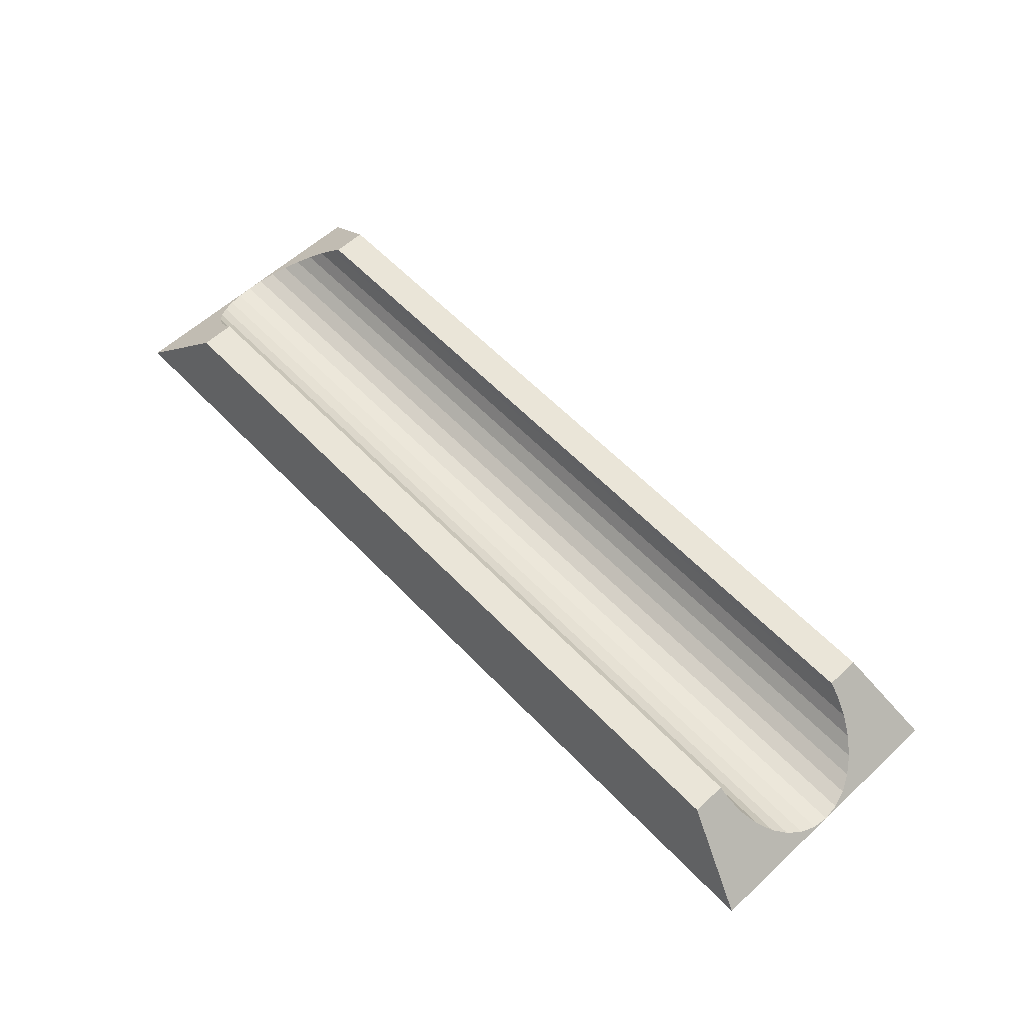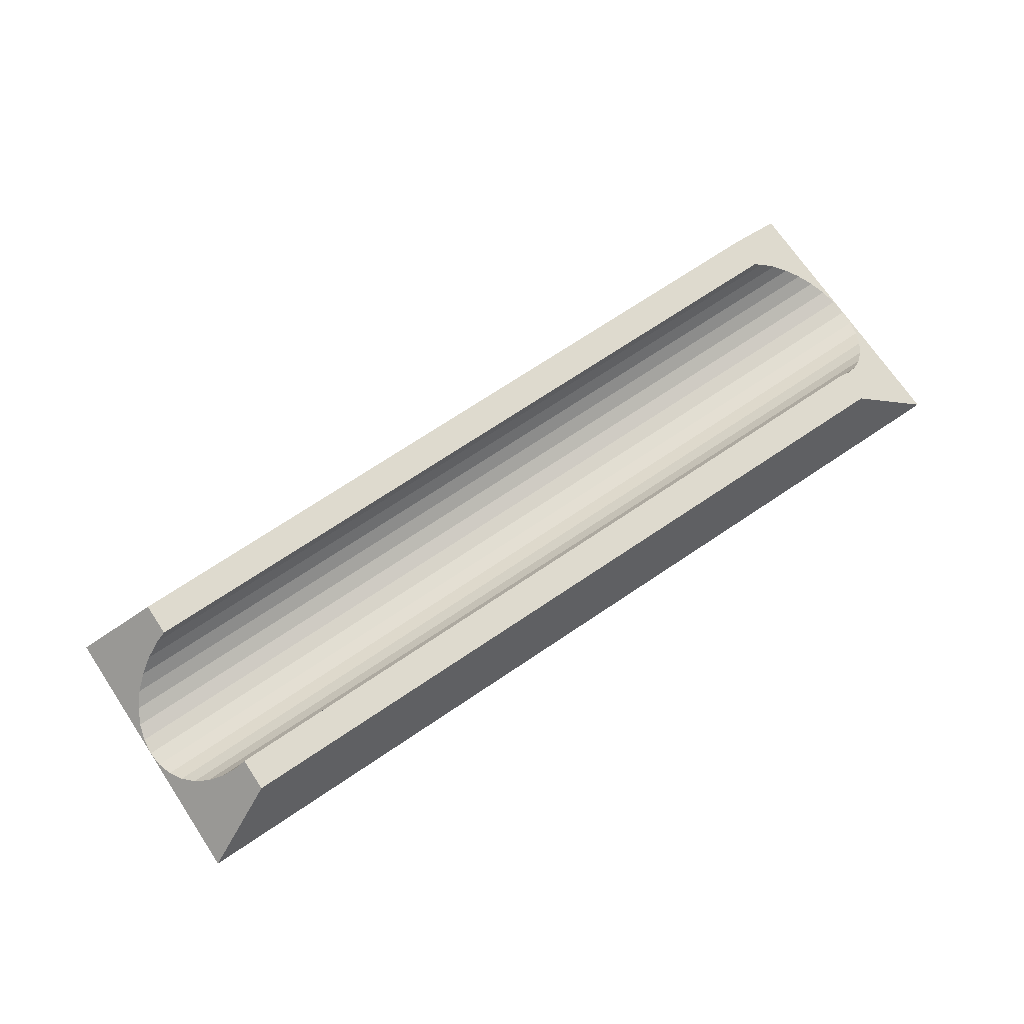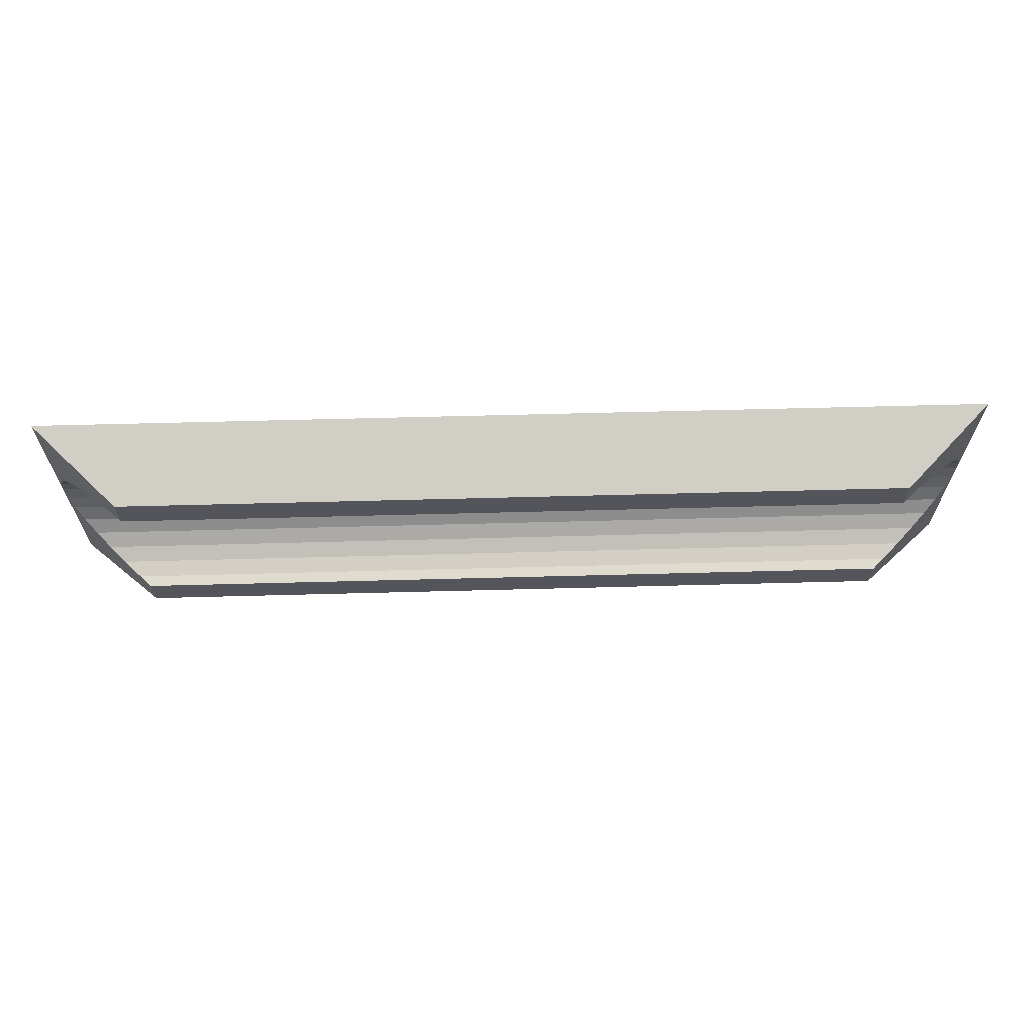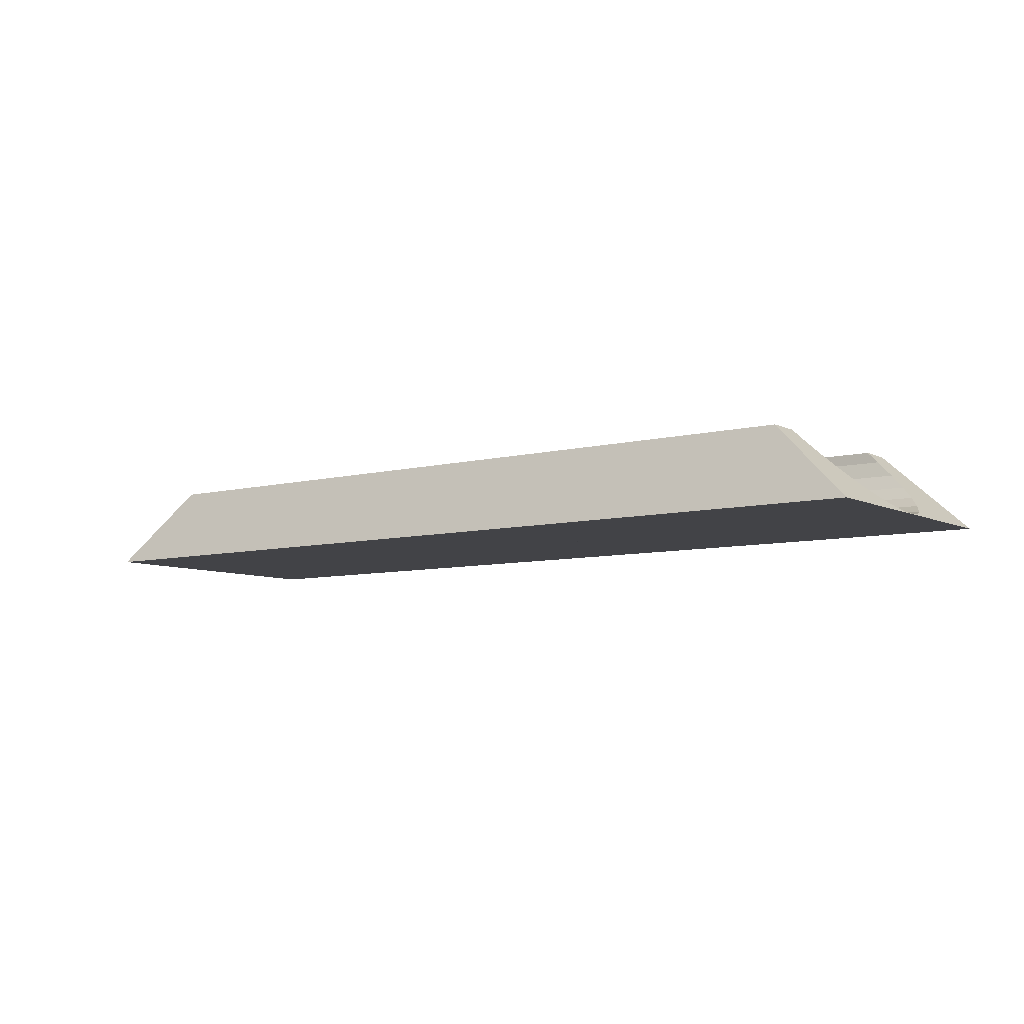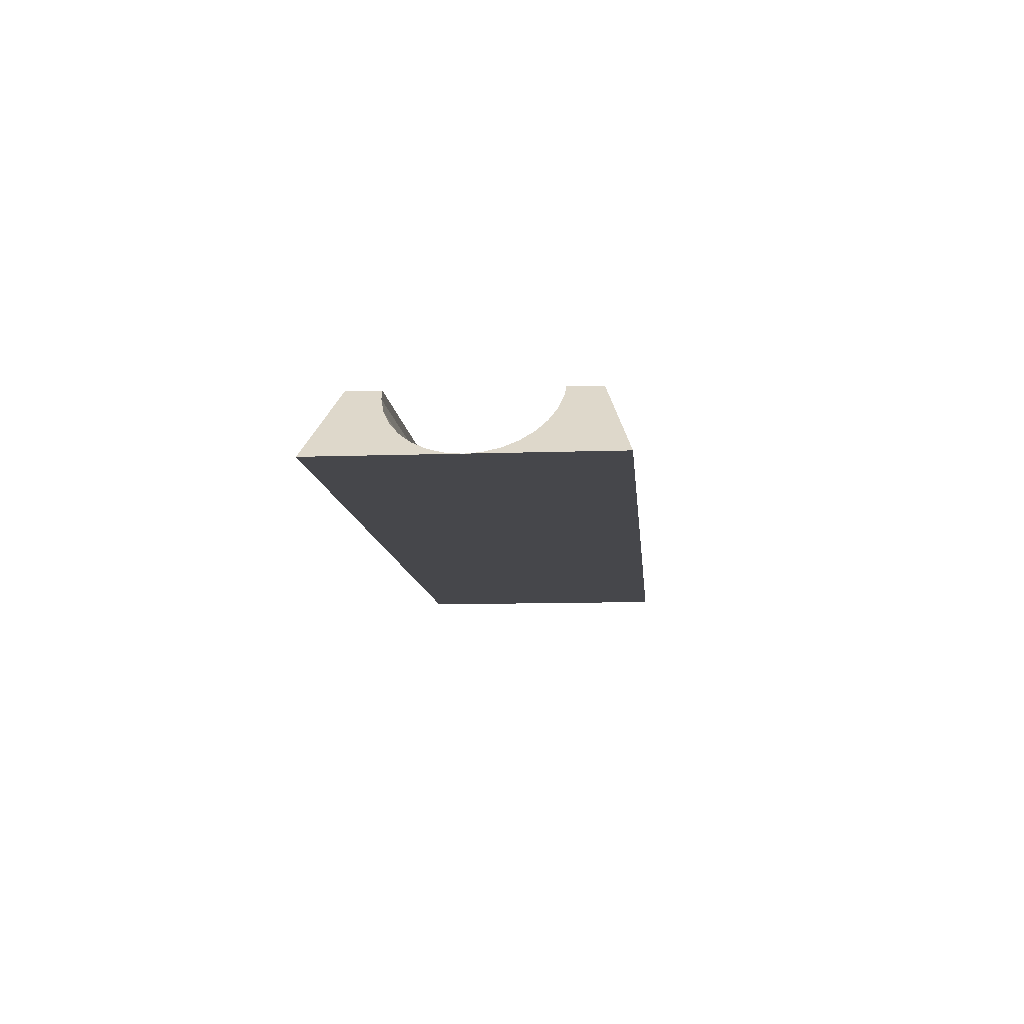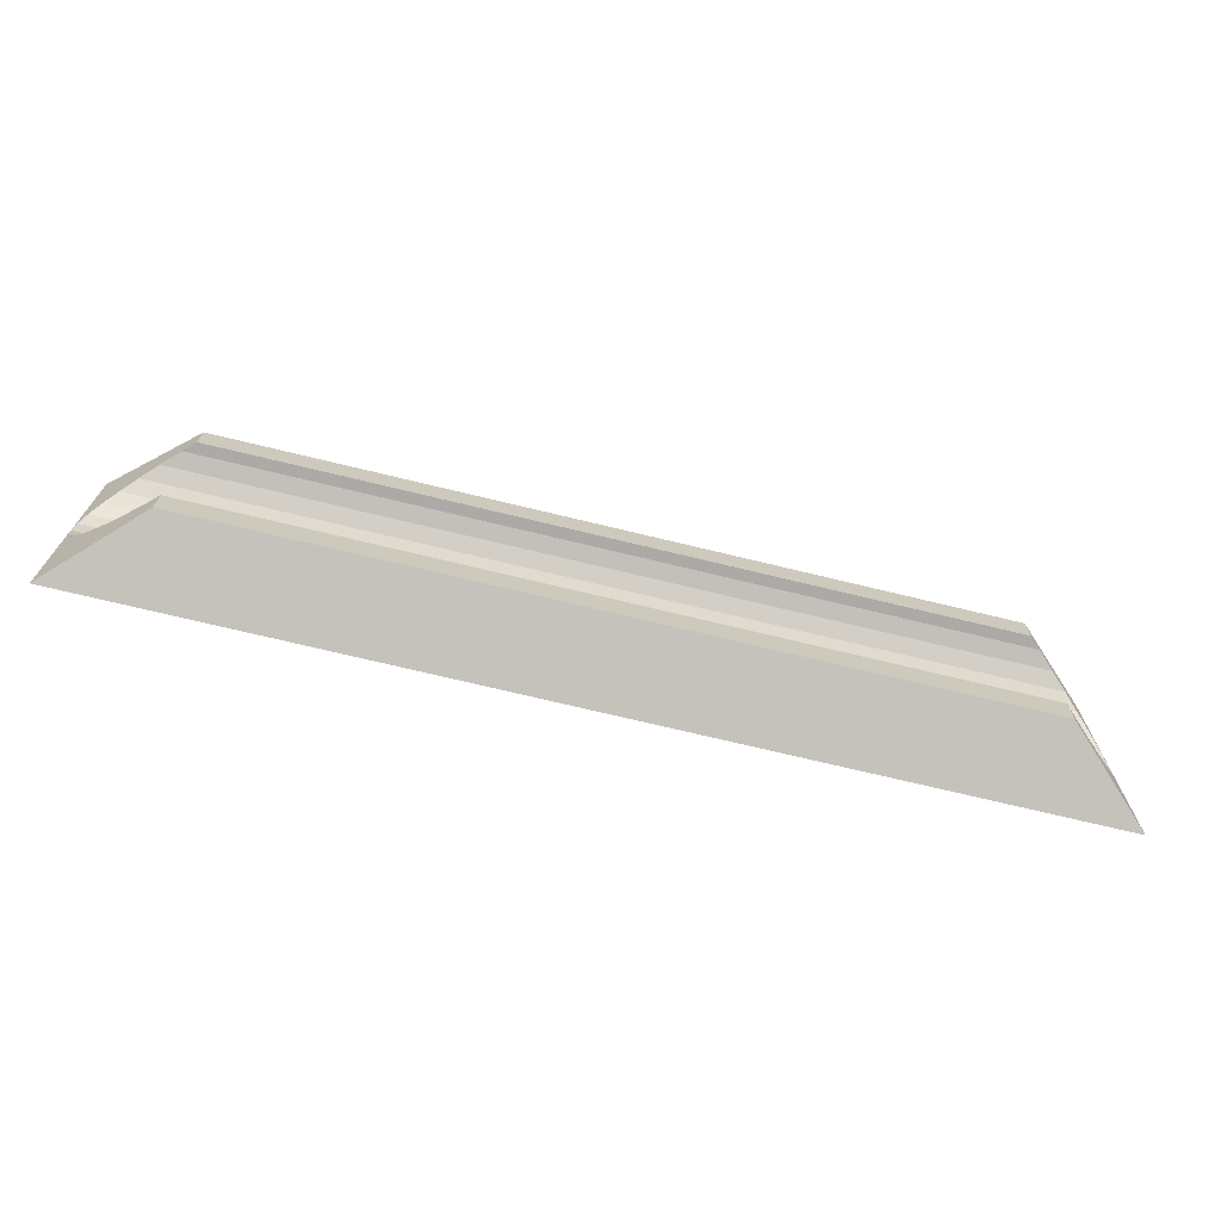
<metadata>
{"format":"obj","ext":"obj","renderer":"f3d","projection":"perspective","resolution":1024,"background":"white","views":[{"elev":59.4,"azim":-133.3,"up":"+Z"},{"elev":71.1,"azim":-33.9,"up":"+Z"},{"elev":64.9,"azim":-1.5,"up":"+Y"},{"elev":-7.5,"azim":36.5,"up":"+Z"},{"elev":-10.7,"azim":-85.0,"up":"+Z"},{"elev":-70.4,"azim":-13.7,"up":"+Y"}]}
</metadata>
<code>
o Cube
v -484 146 -2.3e-05
v -400 120 80
v 484 146 2.3e-05
v 400 120 80
v -484 -146 -2.3e-05
v -400 -120 80
v 484 -146 2.3e-05
v 400 -120 80
v -411.8 83.77 68.75
v -400 84.88 80
v -457.7 -60.39 25.02
v -444.1 -71.02 37.96
v -400 -84.88 80
v -428.6 -78.91 52.72
v -411.8 -83.77 68.75
v -428.6 78.91 52.72
v -477.2 32.68 6.501
v -468.9 47.45 14.39
v -457.7 60.39 25.02
v -444.1 71.02 37.96
v -482.3 16.66 1.641
v -484 0.000467 -2.3e-05
v -484 -0.00054 -2.3e-05
v -468.9 -47.45 14.39
v -477.2 -32.68 6.501
v -482.3 -16.66 1.641
v 484 0.000114 2.3e-05
v 484 -4.1e-05 2.3e-05
v 400 -84.88 80
v 400 84.88 80
v 428.6 78.91 52.72
v 411.8 83.77 68.75
v 457.7 60.39 25.02
v 411.8 -83.77 68.75
v 444.1 71.02 37.96
v 477.2 32.68 6.501
v 468.9 47.45 14.39
v 482.3 16.66 1.641
v 444.1 -71.02 37.96
v 428.6 -78.91 52.72
v 477.2 -32.68 6.501
v 468.9 -47.45 14.39
v 457.7 -60.39 25.02
v 482.3 -16.66 1.641
f 2 3 1
f 8 5 7
f 1 19 20
f 5 12 11
f 7 23 28
f 3 22 1
f 2 30 4
f 6 29 13
f 7 43 39
f 3 35 33
f 34 13 29
f 15 40 14
f 14 39 12
f 12 43 11
f 43 24 11
f 42 25 24
f 44 25 41
f 23 44 28
f 38 22 27
f 17 38 36
f 18 36 37
f 33 18 37
f 19 35 20
f 20 31 16
f 16 32 9
f 10 32 30
f 2 4 3
f 8 6 5
f 9 10 2
f 1 22 21
f 1 21 17
f 9 2 1
f 16 9 1
f 1 17 18
f 1 18 19
f 20 16 1
f 26 23 5
f 5 6 13
f 5 13 15
f 25 26 5
f 24 25 5
f 5 15 14
f 5 14 12
f 11 24 5
f 7 5 23
f 3 27 22
f 2 10 30
f 6 8 29
f 29 8 7
f 7 28 44
f 7 44 41
f 34 29 7
f 40 34 7
f 7 41 42
f 7 42 43
f 39 40 7
f 38 27 3
f 3 4 30
f 3 30 32
f 36 38 3
f 37 36 3
f 3 32 31
f 3 31 35
f 33 37 3
f 34 15 13
f 15 34 40
f 14 40 39
f 12 39 43
f 43 42 24
f 42 41 25
f 44 26 25
f 23 26 44
f 38 21 22
f 17 21 38
f 18 17 36
f 33 19 18
f 19 33 35
f 20 35 31
f 16 31 32
f 10 9 32

</code>
